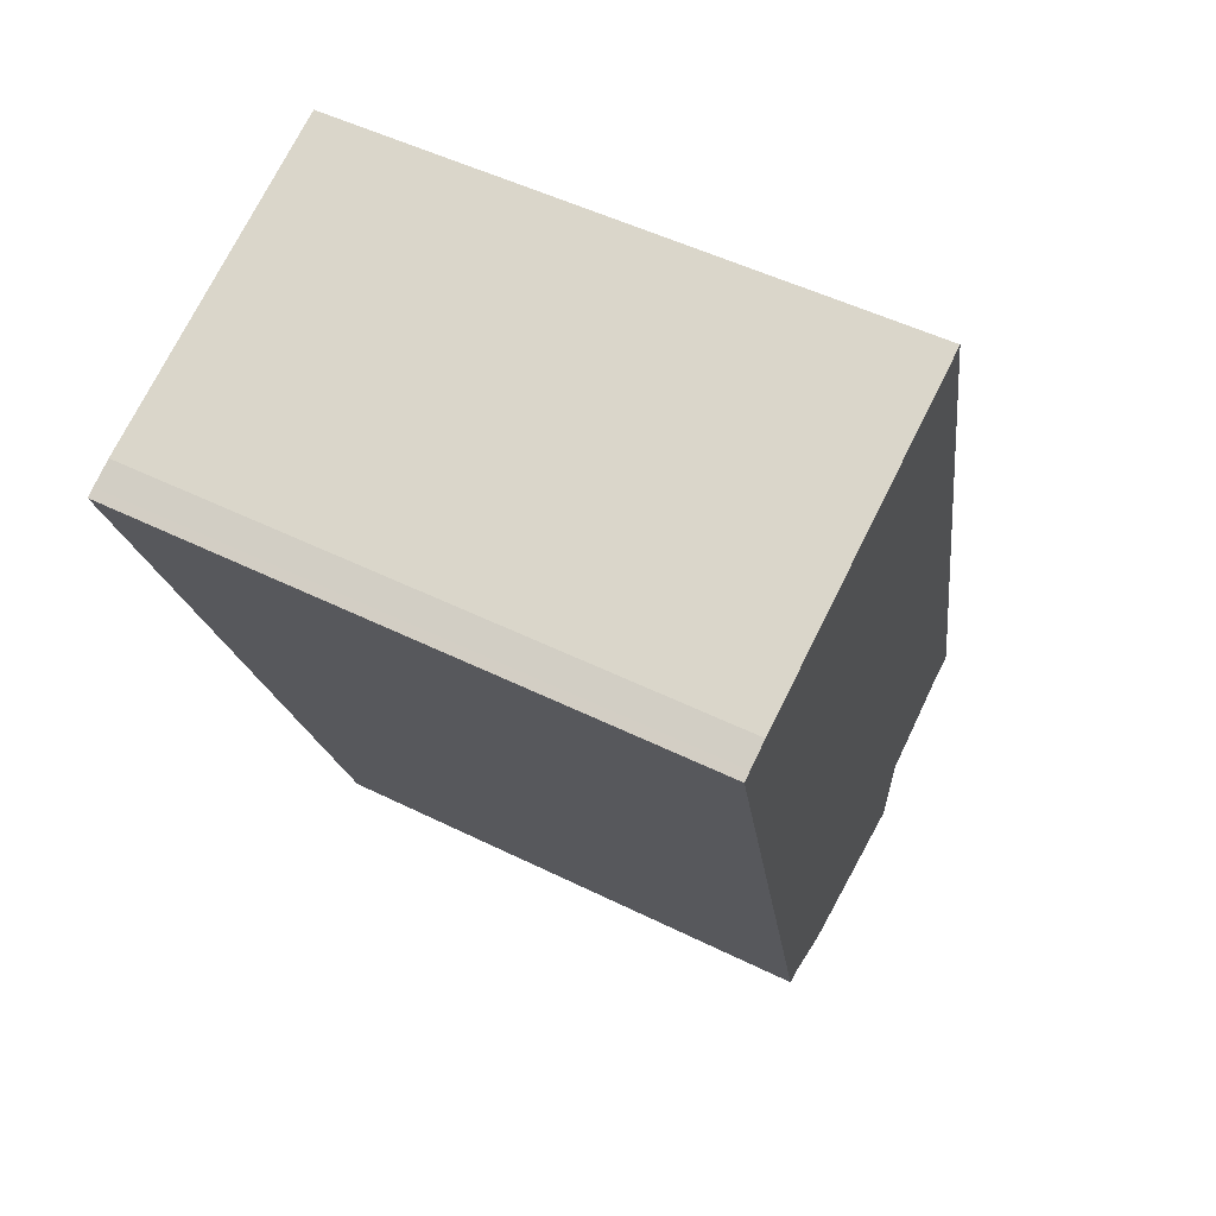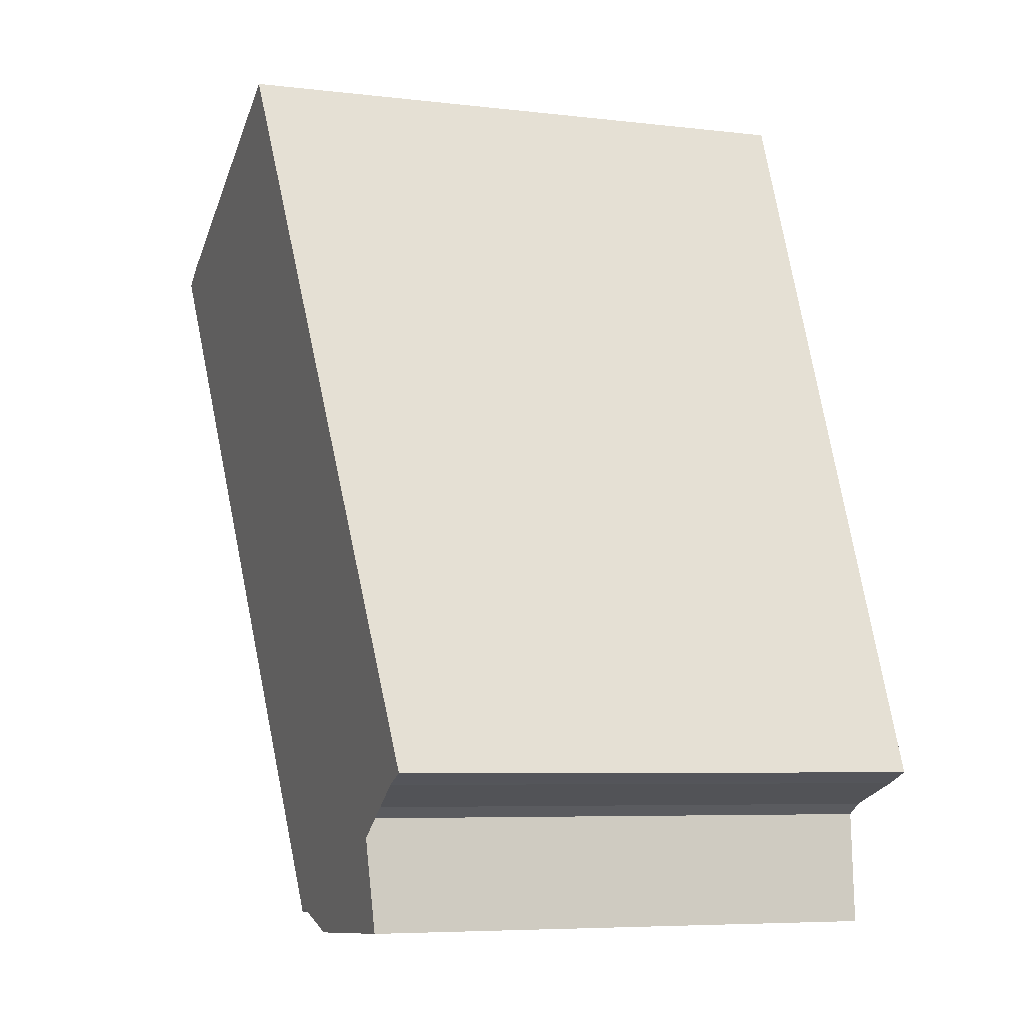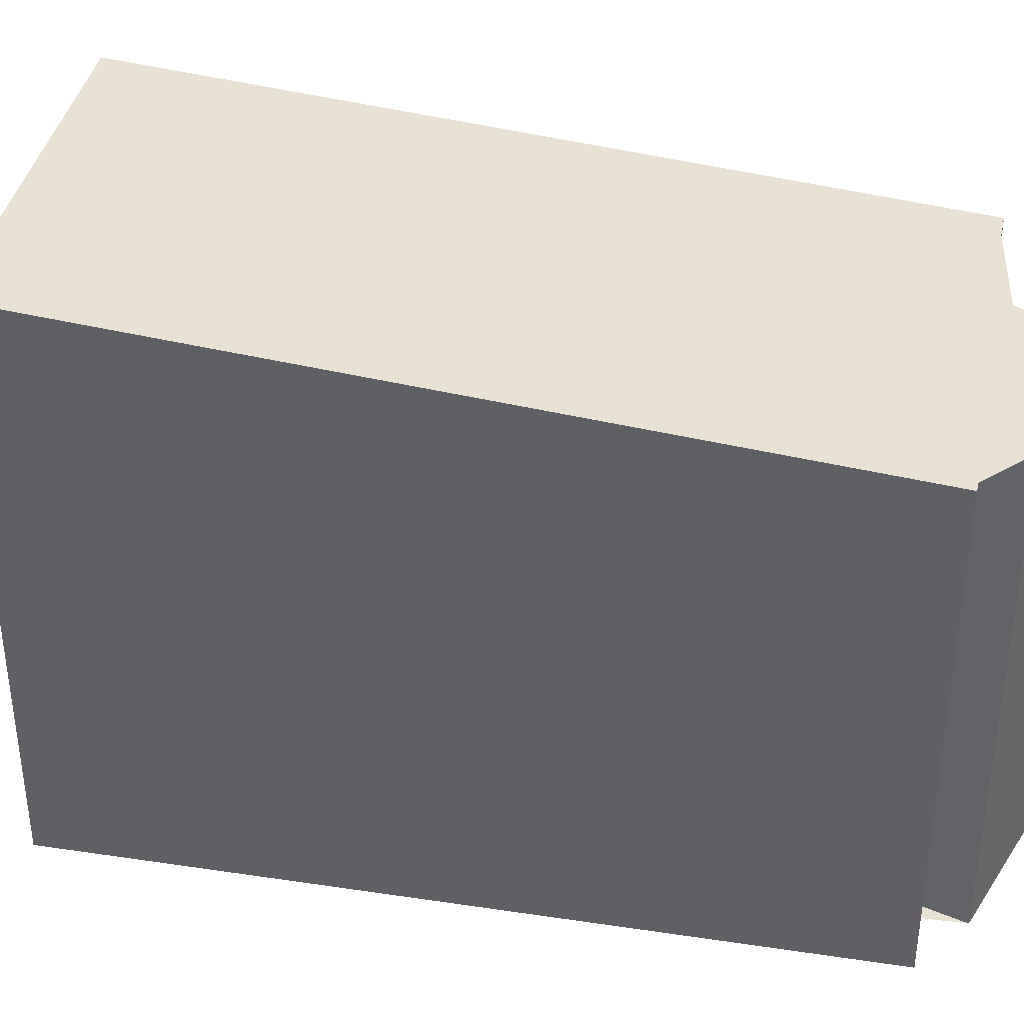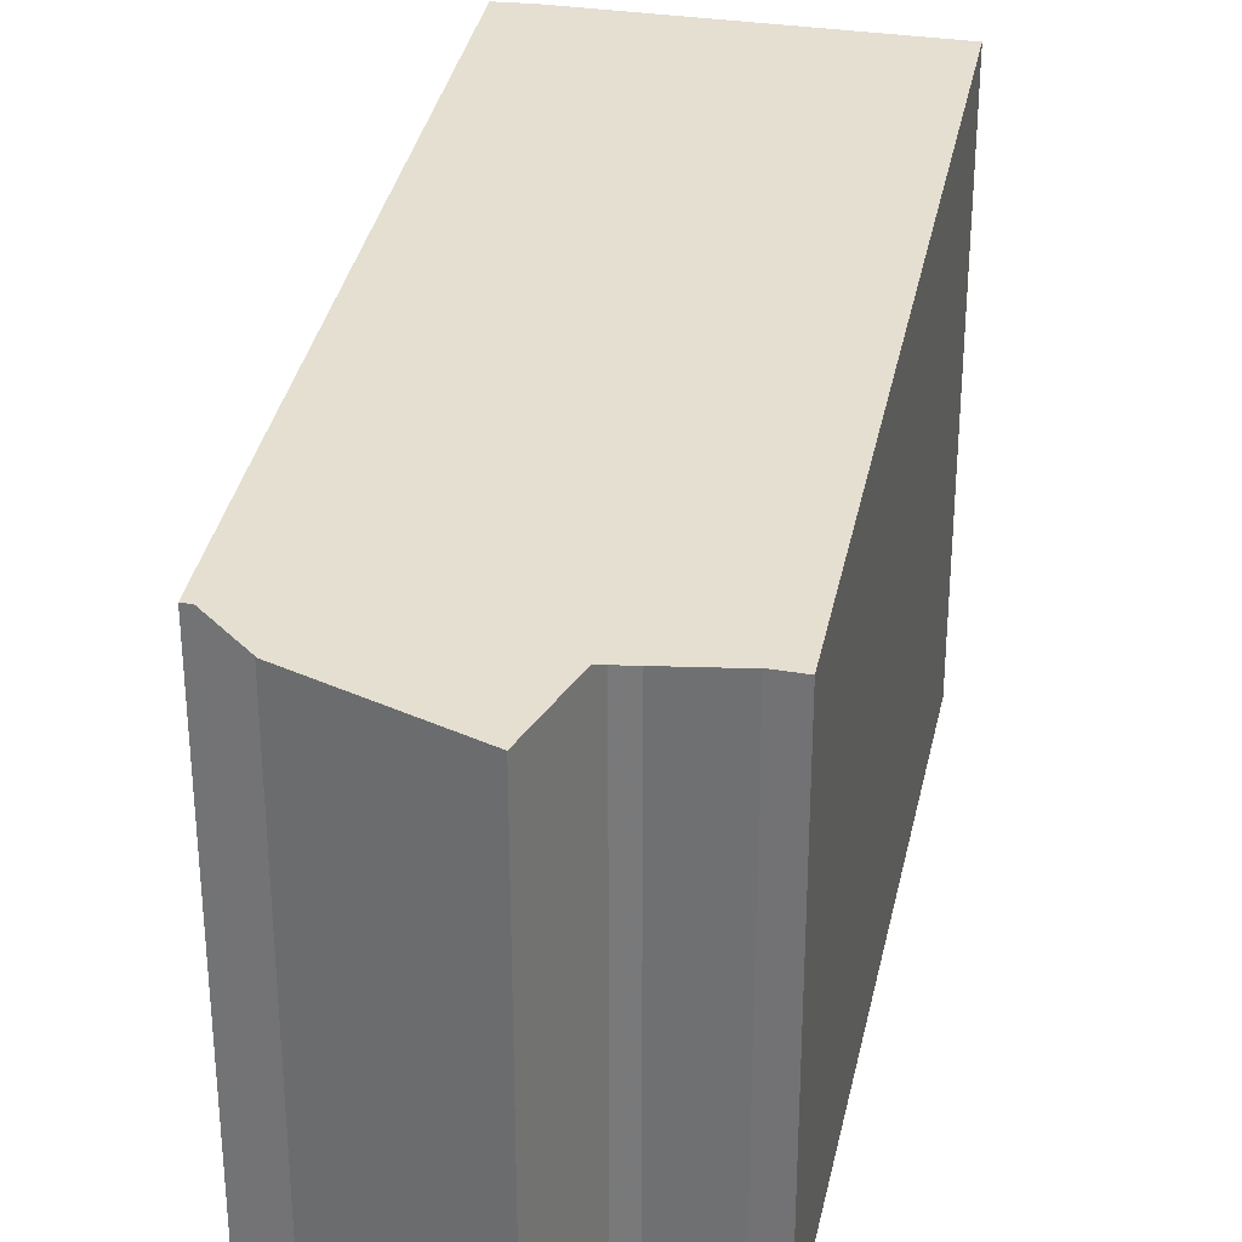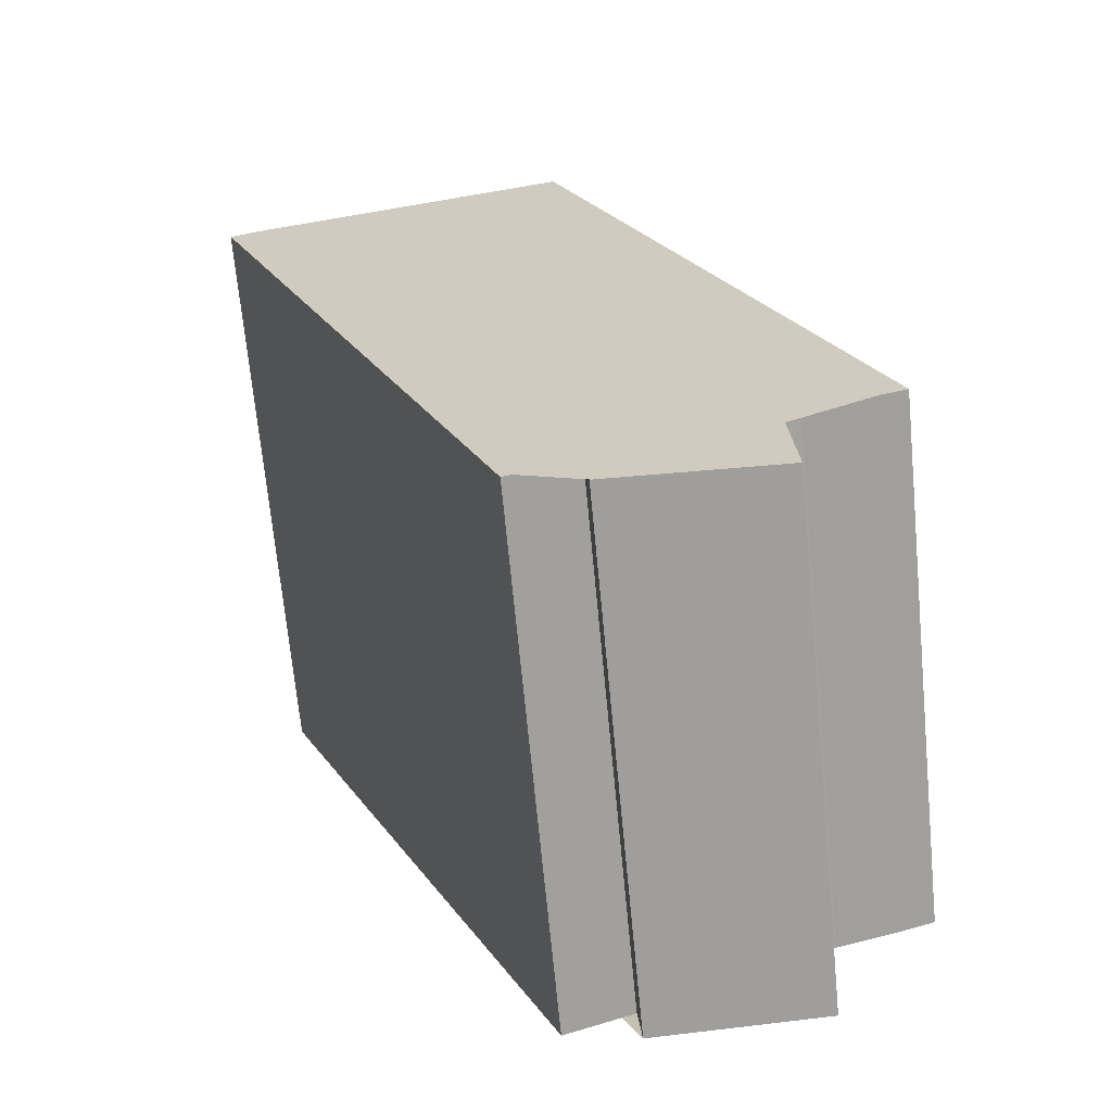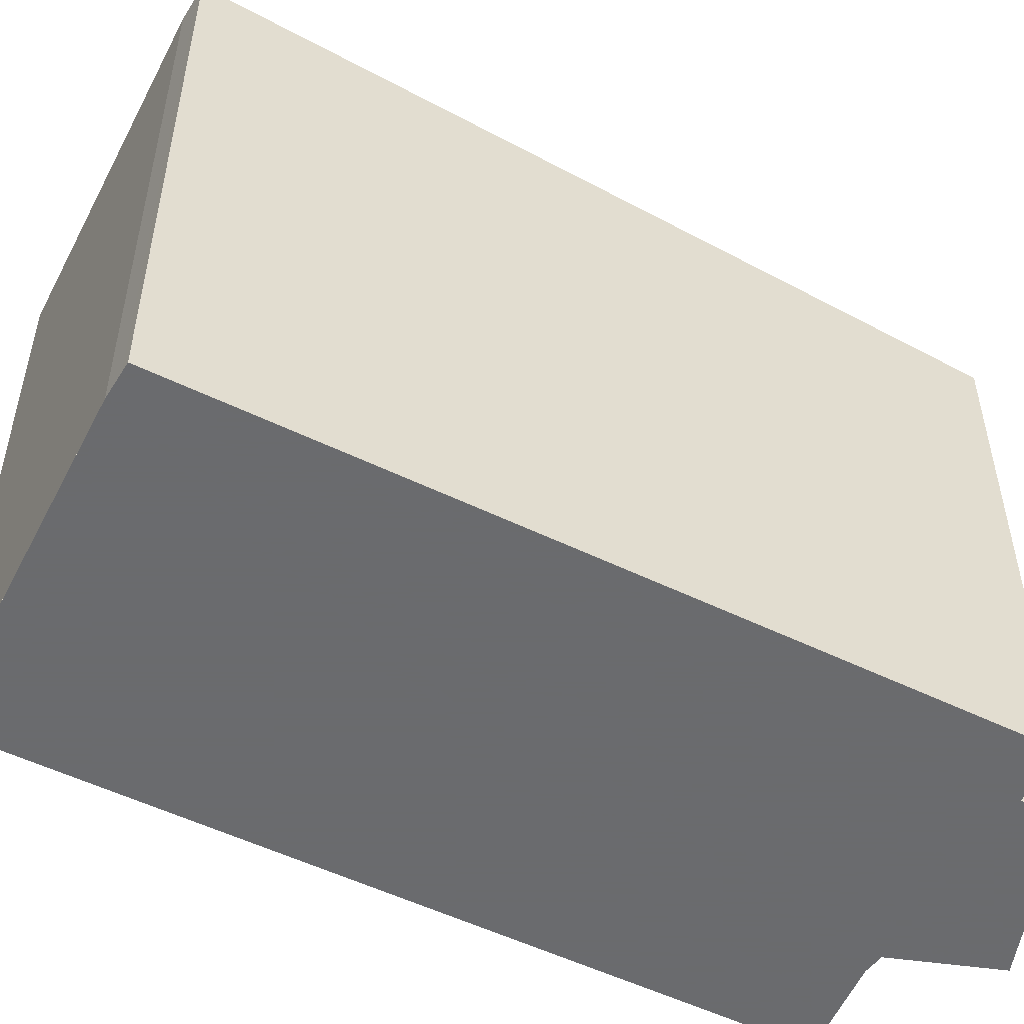
<metadata>
{"format":"obj","ext":"obj","renderer":"f3d","projection":"perspective","resolution":1024,"background":"white","views":[{"elev":48.9,"azim":-61.0,"up":"+Y"},{"elev":-6.4,"azim":70.7,"up":"+Y"},{"elev":38.7,"azim":-56.6,"up":"+Z"},{"elev":31.9,"azim":34.4,"up":"+Z"},{"elev":-70.3,"azim":5.5,"up":"+Y"},{"elev":-53.3,"azim":-94.8,"up":"+Z"}]}
</metadata>
<code>
v -199.4 -1319 3.402
v -199.2 -1319 3.403
v -197.4 -1319 3.396
v -195.6 -1323 2.99
v -195.8 -1323 2.991
v -196.2 -1323 2.995
v -196.3 -1323 2.994
v -196.2 -1324 2.941
v -197.2 -1324 2.973
v -197.2 -1324 2.994
v -197.6 -1324 2.996
v -195.8 -1323 2.991
v -197.5 -1319 3.396
v -199.4 -1319 3.401
v -197.5 -1319 3.394
v -197.3 -1319 3.393
v -199.3 -1319 3.401
v -199.3 -1319 3.402
v -197.6 -1324 2.996
v -197.2 -1324 2.973
v -196.3 -1323 2.97
v -199.3 -1319 3.402
v -199.4 -1319 3.402
v -199.4 -1319 -4.441e-16
v -199.3 -1319 4.441e-16
v -197.5 -1319 3.396
v -199.2 -1319 3.403
v -199.2 -1319 -4.441e-16
v -197.5 -1319 -4.441e-16
v -197.3 -1319 3.393
v -197.4 -1319 3.396
v -197.4 -1319 0
v -197.3 -1319 0
v -195.8 -1323 2.991
v -195.6 -1323 2.99
v -195.6 -1323 0
v -195.8 -1323 4.441e-16
v -196.2 -1323 2.995
v -195.8 -1323 2.991
v -195.8 -1323 -4.441e-16
v -196.2 -1323 0
v -196.3 -1323 2.994
v -196.2 -1323 2.995
v -196.2 -1323 0
v -196.3 -1323 0
v -196.3 -1323 2.97
v -196.3 -1323 2.994
v -196.3 -1323 0
v -196.3 -1323 0
v -197.2 -1324 2.973
v -196.2 -1324 2.941
v -196.2 -1324 0
v -197.2 -1324 0
v -197.2 -1324 2.973
v -197.2 -1324 2.973
v -197.2 -1324 0
v -197.2 -1324 0
v -197.6 -1324 2.996
v -197.2 -1324 2.994
v -197.2 -1324 0
v -197.6 -1324 0
v -199.4 -1319 3.401
v -197.6 -1324 2.996
v -197.6 -1324 -4.441e-16
v -199.4 -1319 0
v -195.8 -1323 2.991
v -195.8 -1323 2.991
v -195.8 -1323 4.441e-16
v -195.8 -1323 -4.441e-16
v -197.4 -1319 3.396
v -197.5 -1319 3.396
v -197.5 -1319 -4.441e-16
v -197.4 -1319 0
v -199.4 -1319 3.402
v -199.4 -1319 3.401
v -199.4 -1319 0
v -199.4 -1319 -4.441e-16
v -195.6 -1323 2.99
v -197.3 -1319 3.393
v -197.3 -1319 0
v -195.6 -1323 0
v -199.2 -1319 3.403
v -199.3 -1319 3.402
v -199.3 -1319 4.441e-16
v -199.2 -1319 -4.441e-16
v -197.6 -1324 2.996
v -197.6 -1324 2.996
v -197.6 -1324 0
v -197.6 -1324 -4.441e-16
v -197.2 -1324 2.994
v -197.2 -1324 2.973
v -197.2 -1324 0
v -197.2 -1324 0
v -196.2 -1324 2.941
v -196.3 -1323 2.97
v -196.3 -1323 0
v -196.2 -1324 0
v -199.4 -1319 0
v -199.2 -1319 0
v -197.4 -1319 0
v -195.6 -1323 0
v -195.8 -1323 0
v -196.2 -1323 0
v -196.3 -1323 0
v -196.2 -1324 0
v -197.2 -1324 0
v -197.2 -1324 0
v -197.6 -1324 0
f 16 4 12 15
f 21 8 9 20
f 18 2 13 15 17
f 15 13 3 16
f 17 14 1 18
f 19 11 14 17
f 20 10 19 17 15 12 5 6 7 21
f 23 24 25 22
f 27 28 29 26
f 31 32 33 30
f 35 36 37 34
f 39 40 41 38
f 43 44 45 42
f 47 48 49 46
f 51 52 53 50
f 55 56 57 54
f 59 60 61 58
f 63 64 65 62
f 67 68 69 66
f 71 72 73 70
f 75 76 77 74
f 79 80 81 78
f 83 84 85 82
f 87 88 89 86
f 91 92 93 90
f 95 96 97 94
f 99 100 101 102 103 104 105 106 107 108 98

</code>
